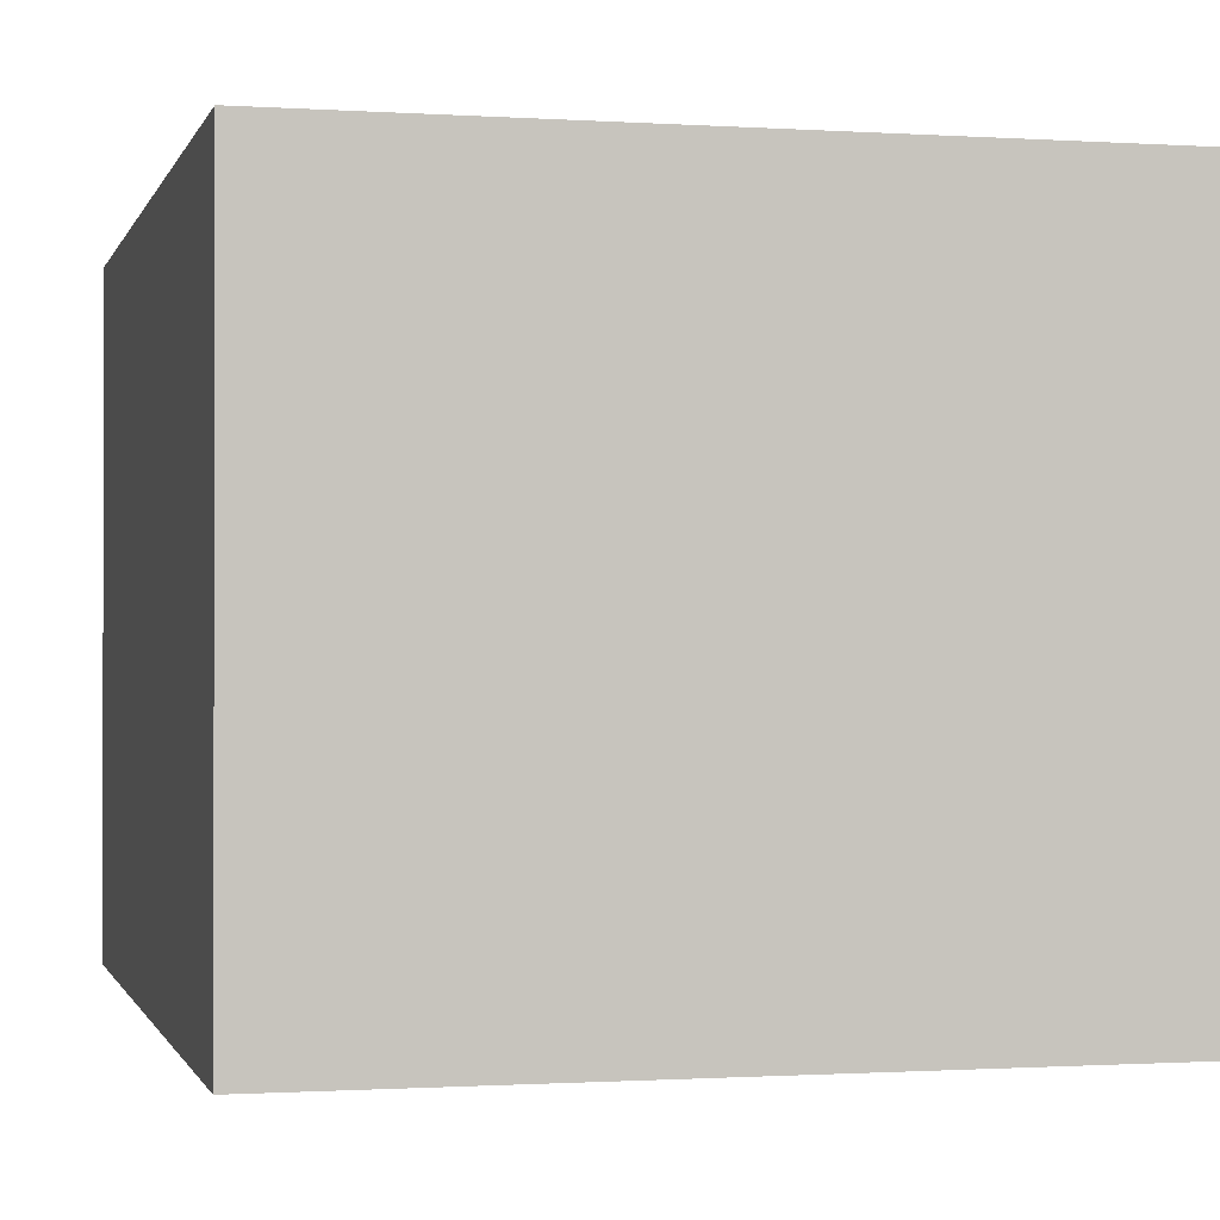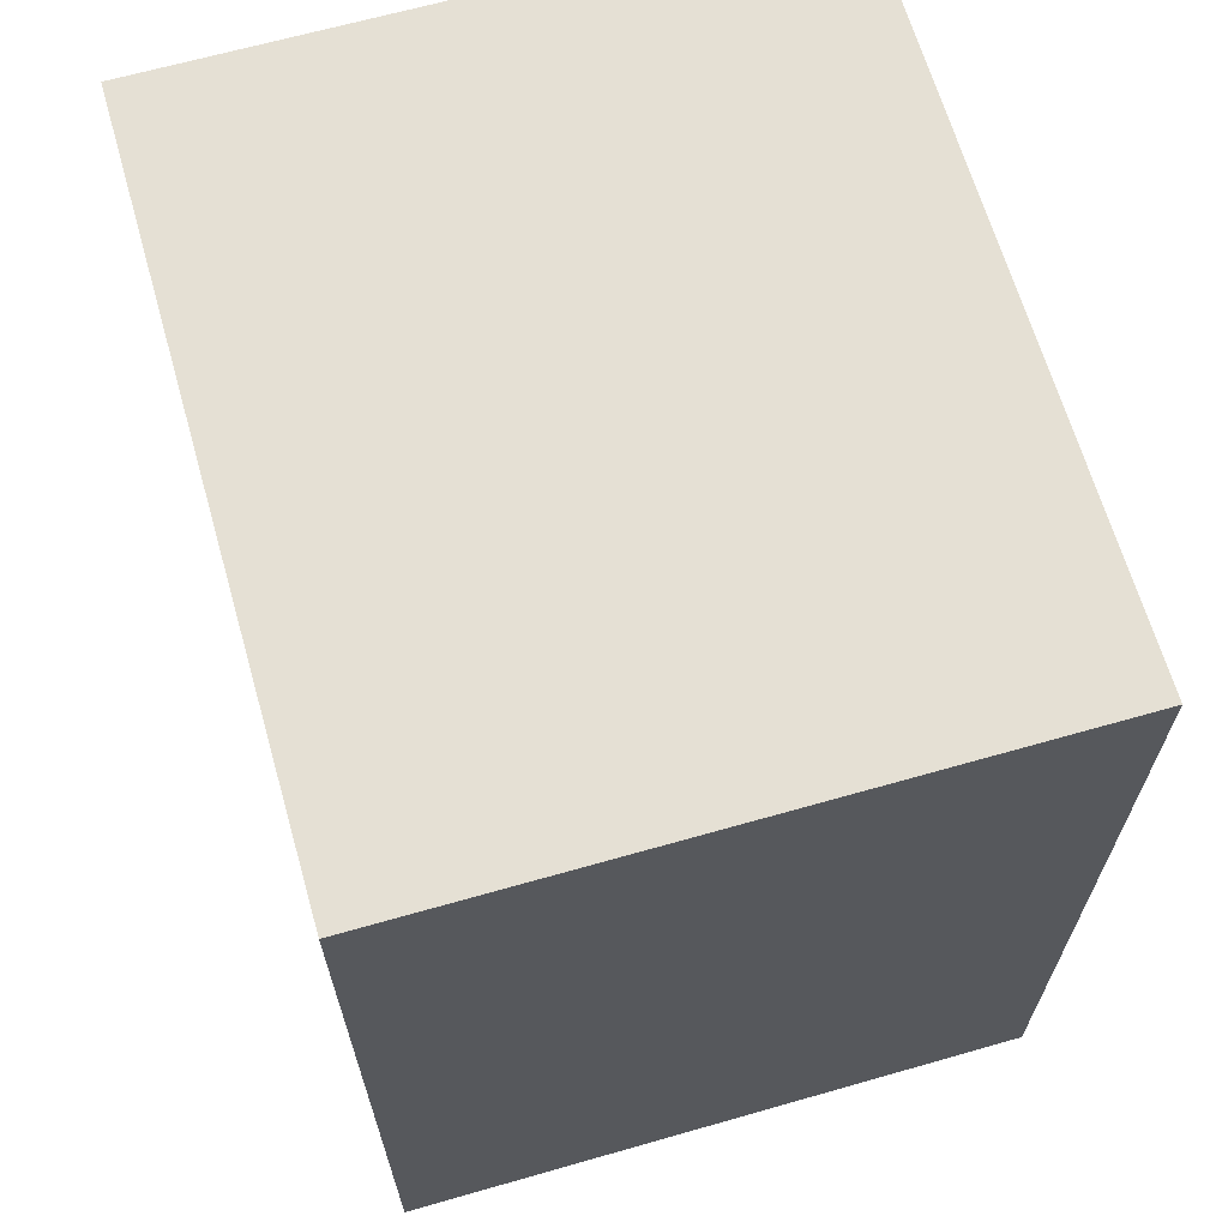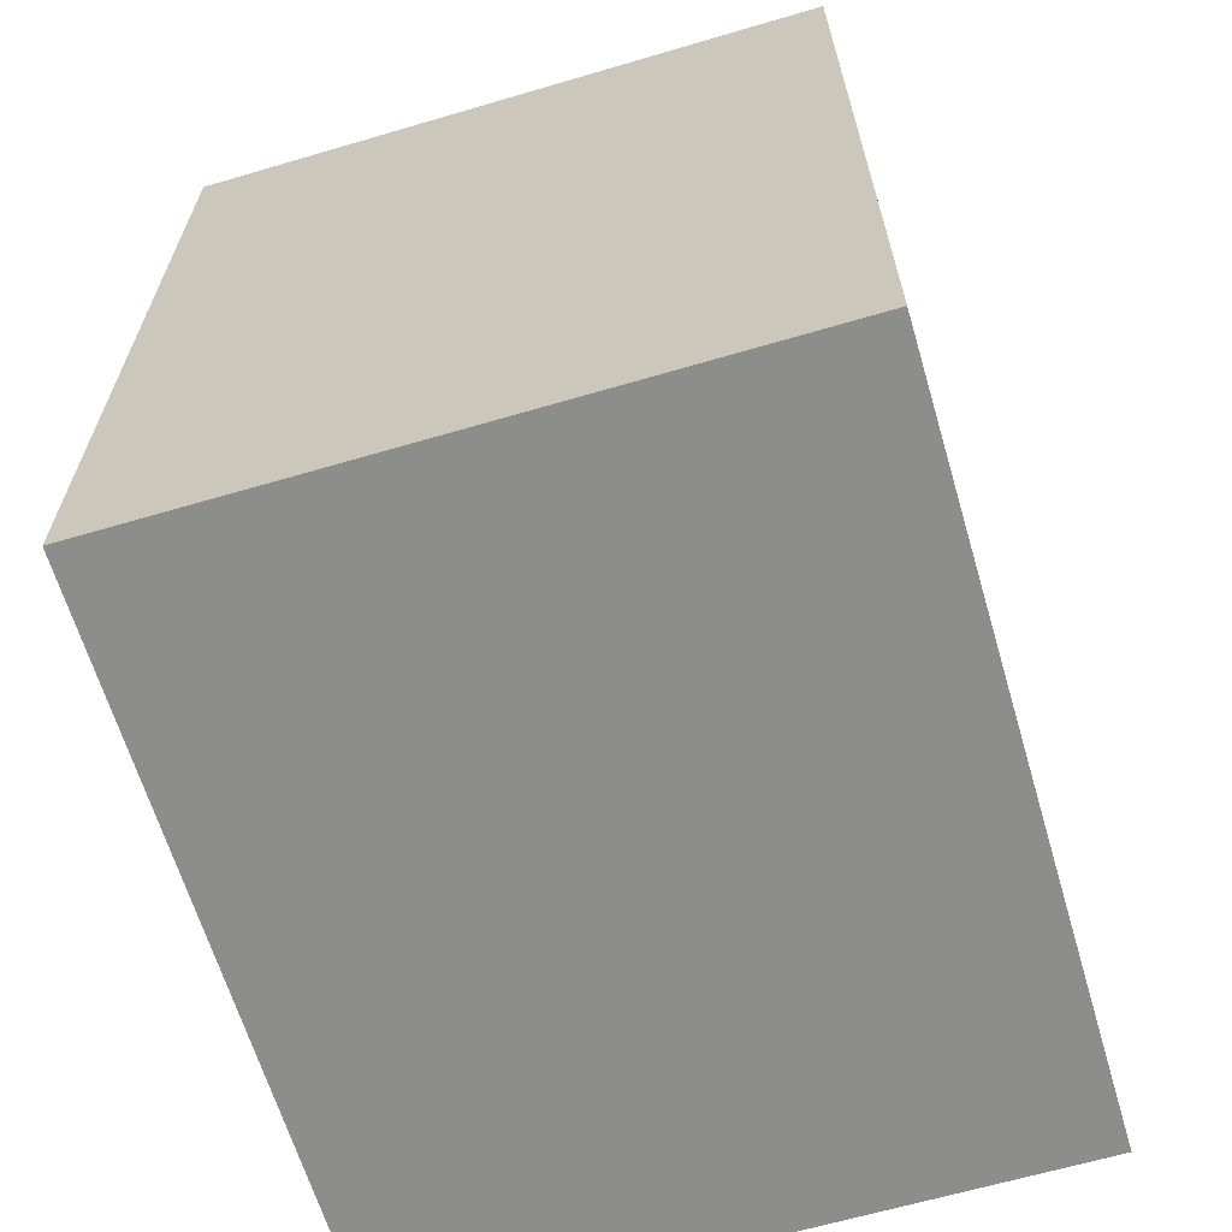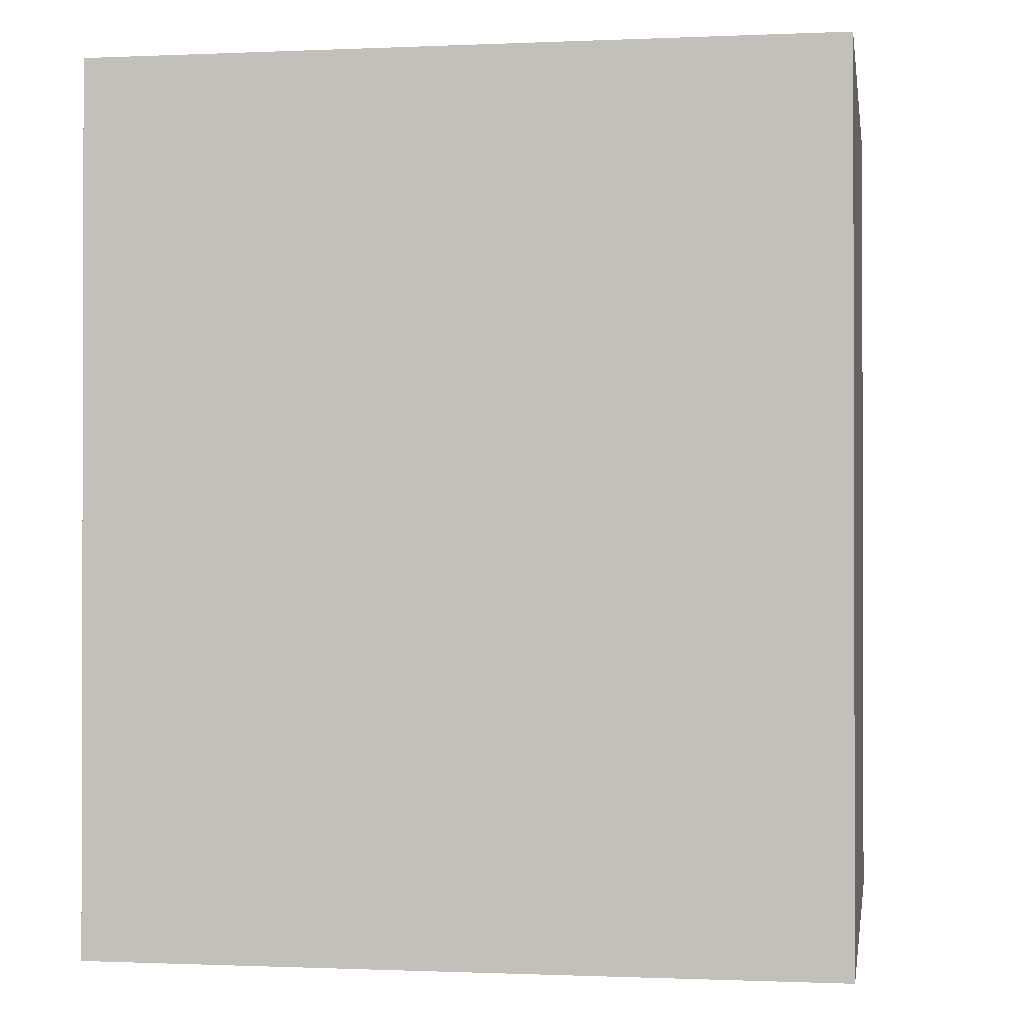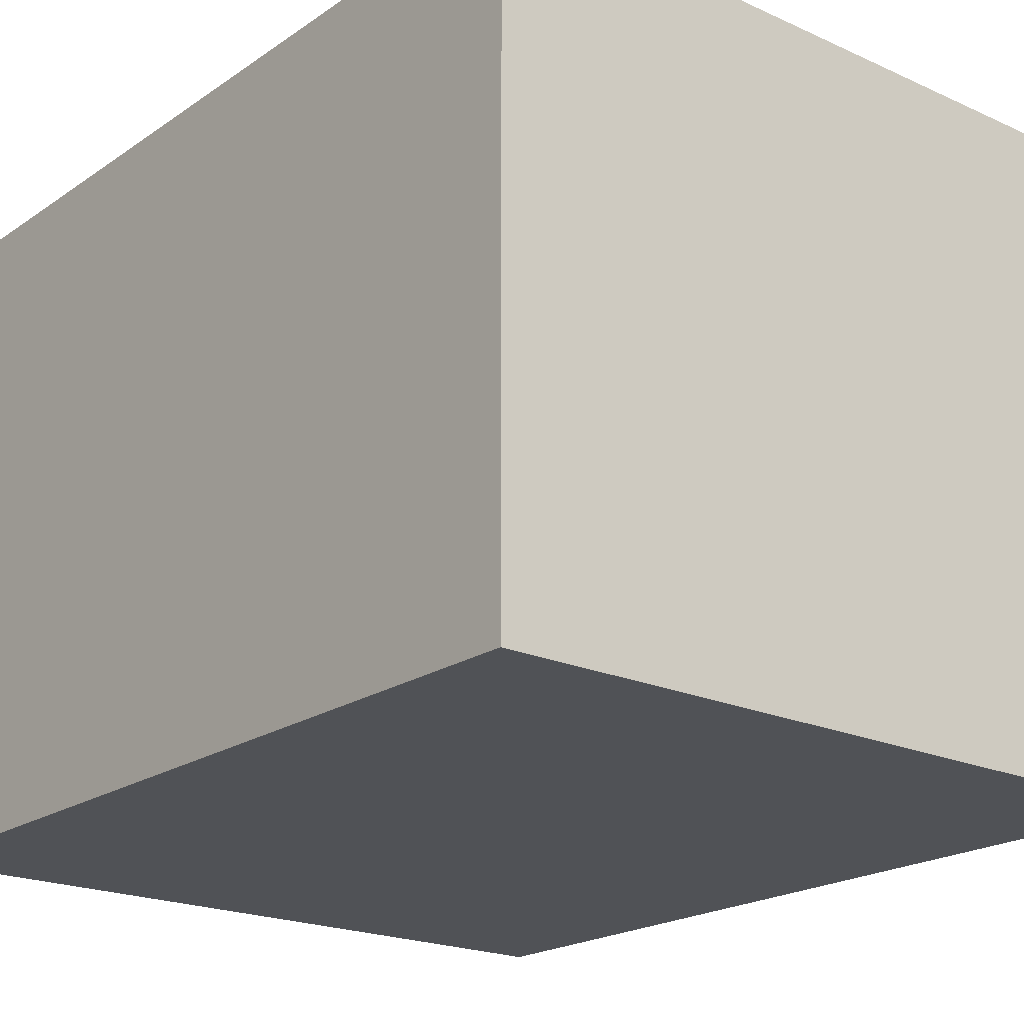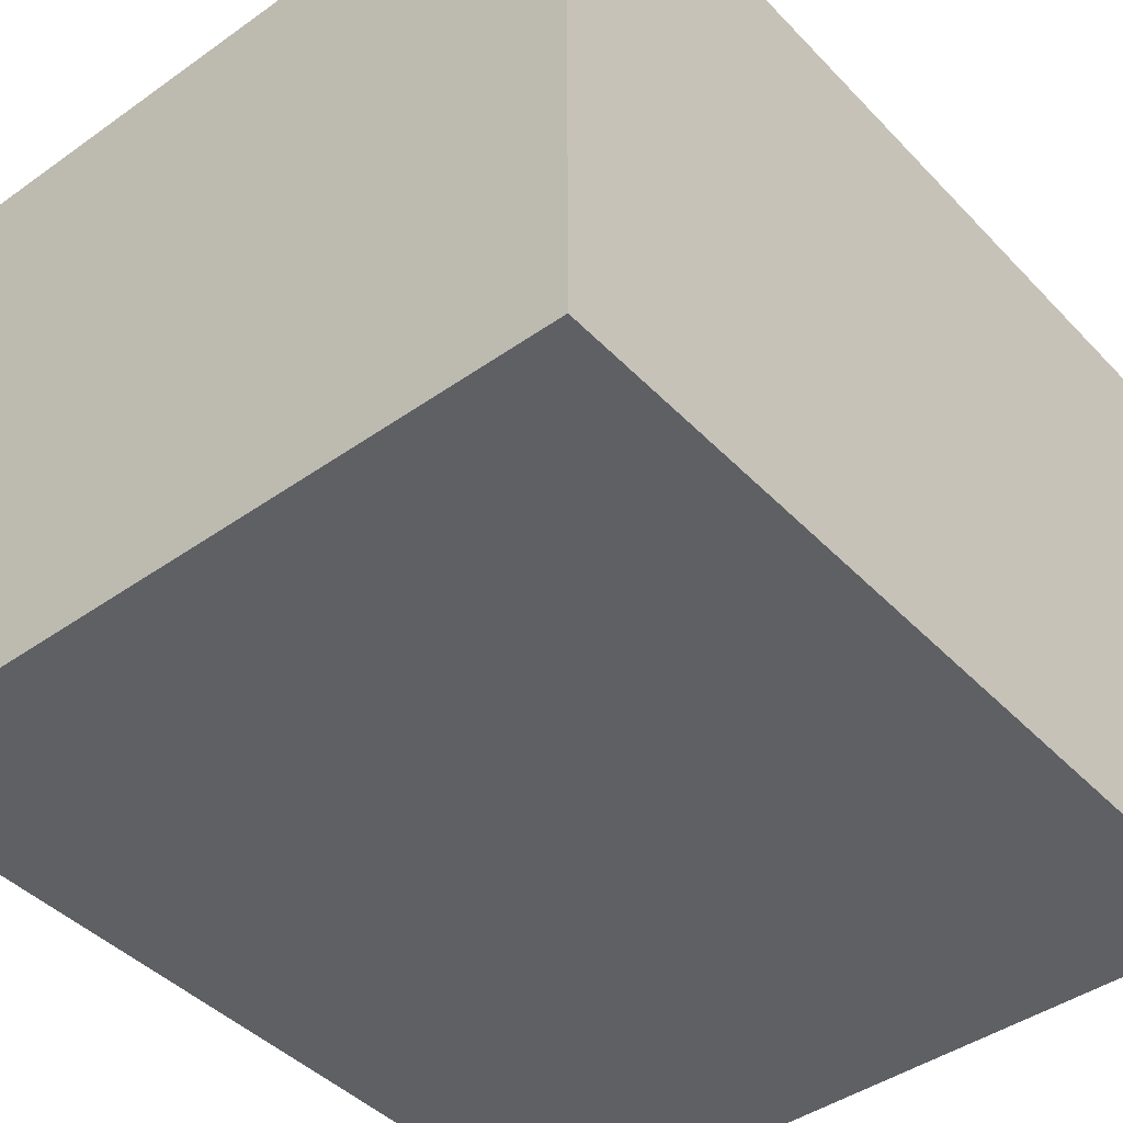
<metadata>
{"format":"obj","ext":"obj","renderer":"f3d","projection":"perspective","resolution":1024,"background":"white","views":[{"elev":-0.8,"azim":-13.8,"up":"+Y"},{"elev":65.8,"azim":-106.0,"up":"+Z"},{"elev":-64.5,"azim":106.5,"up":"+Z"},{"elev":-0.8,"azim":9.2,"up":"+Z"},{"elev":-20.6,"azim":-39.4,"up":"+Y"},{"elev":-43.5,"azim":-140.2,"up":"+Y"}]}
</metadata>
<code>
o box26/mesh35/mesh35-geometry#mesh35-geometry
v -0.1028 -0.2236 0.1135
v -0.05685 -0.2236 0.05919
v -0.05685 -0.2236 0.1135
v -0.1028 -0.2236 0.05919
v -0.05685 -0.1841 0.1135
v -0.1028 -0.1841 0.05919
v -0.05685 -0.1841 0.05919
v -0.1028 -0.1841 0.1135
f 1 2 3
f 2 1 4
f 3 2 1
f 4 1 2
f 2 5 3
f 3 5 2
f 5 1 3
f 3 1 5
f 1 6 4
f 4 6 1
f 6 2 4
f 4 2 6
f 5 2 7
f 7 2 5
f 1 5 8
f 8 5 1
f 6 1 8
f 8 1 6
f 2 6 7
f 7 6 2
f 6 5 7
f 7 5 6
f 5 6 8
f 8 6 5

</code>
